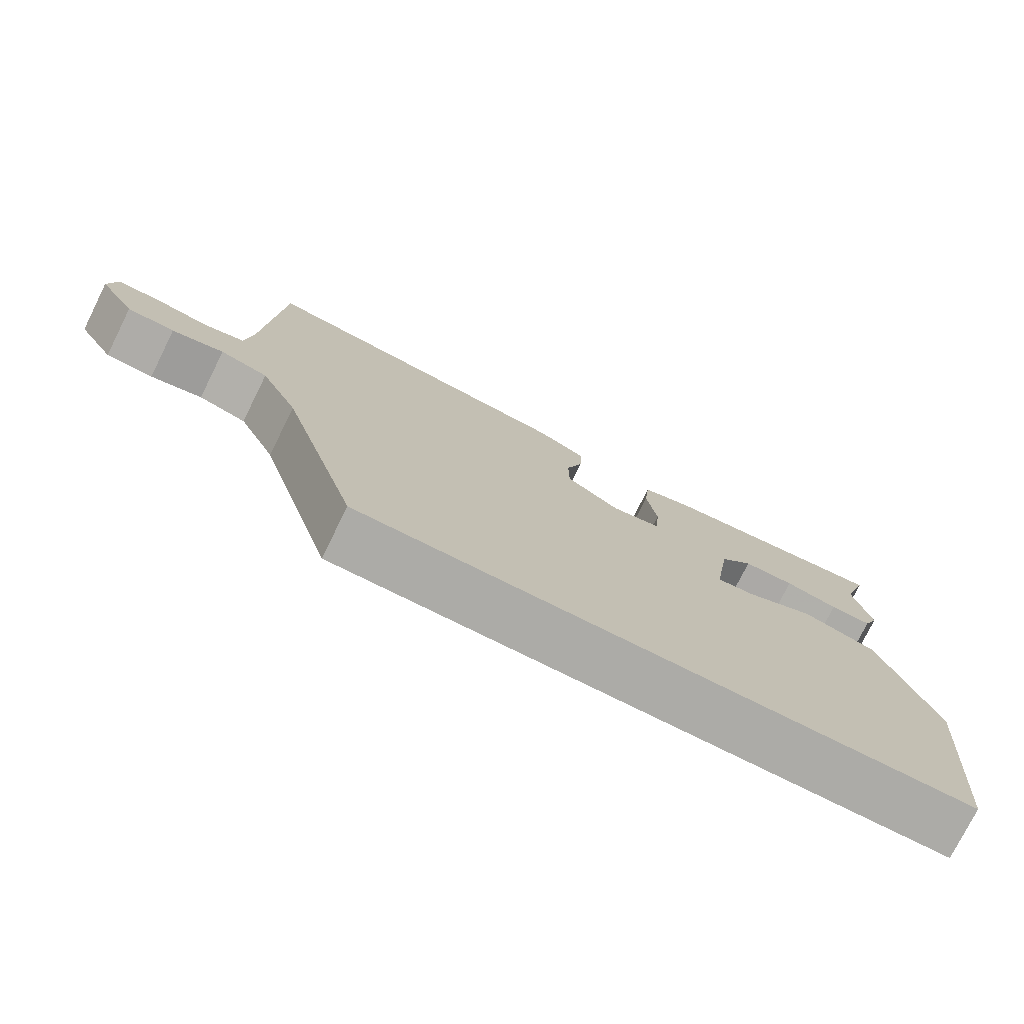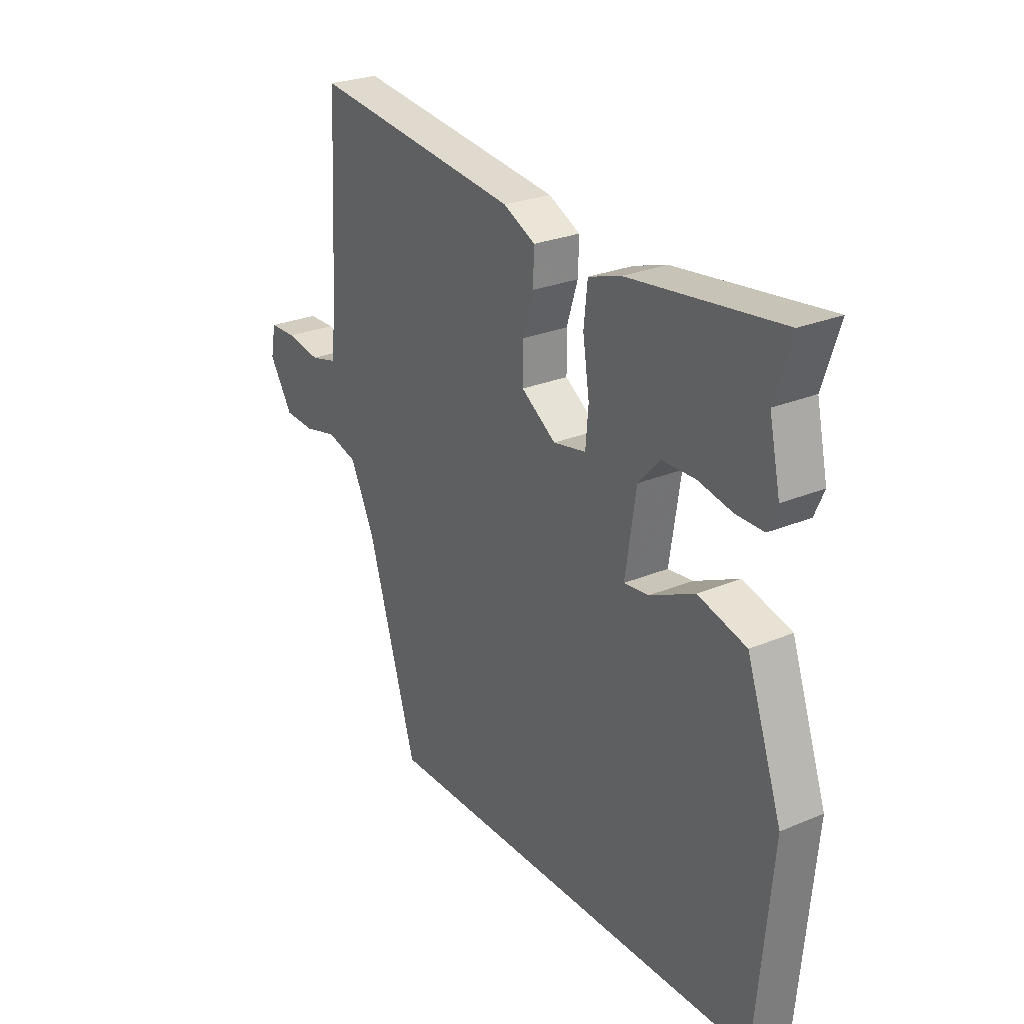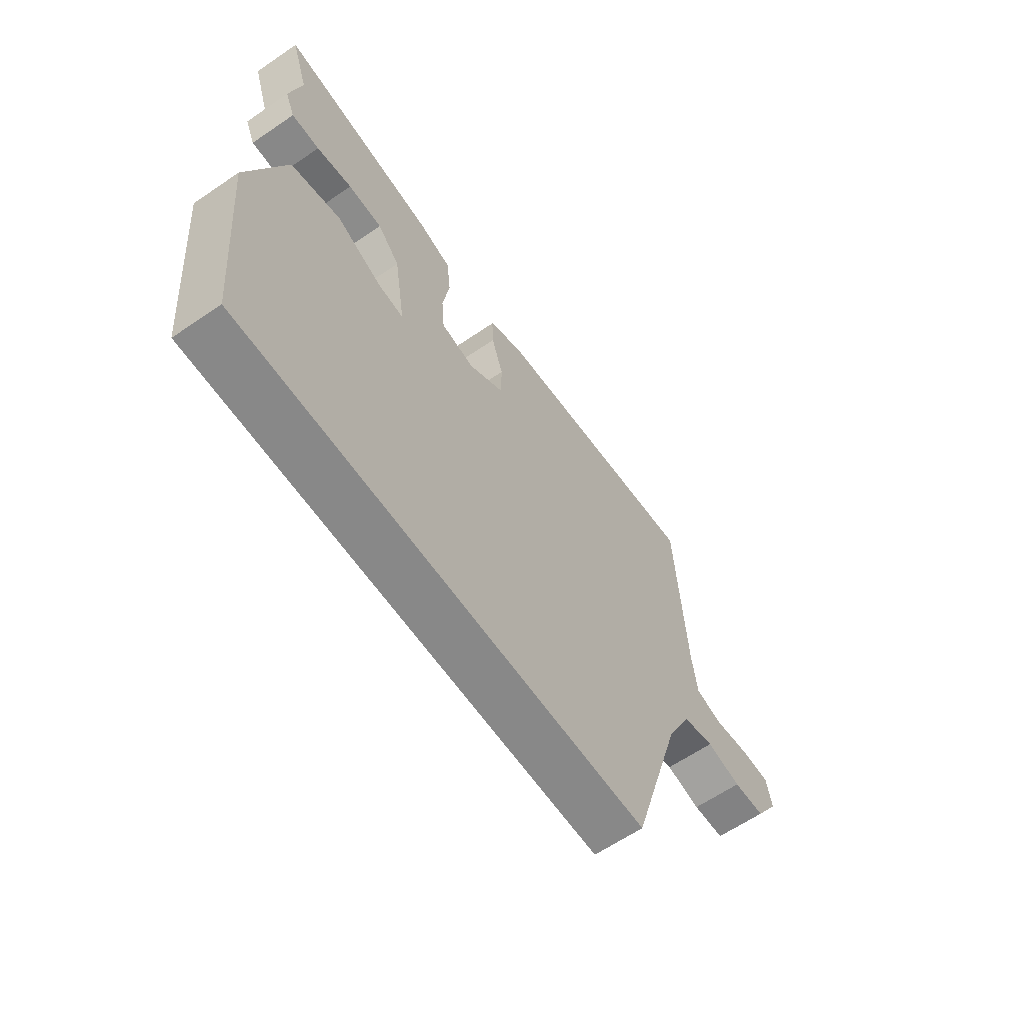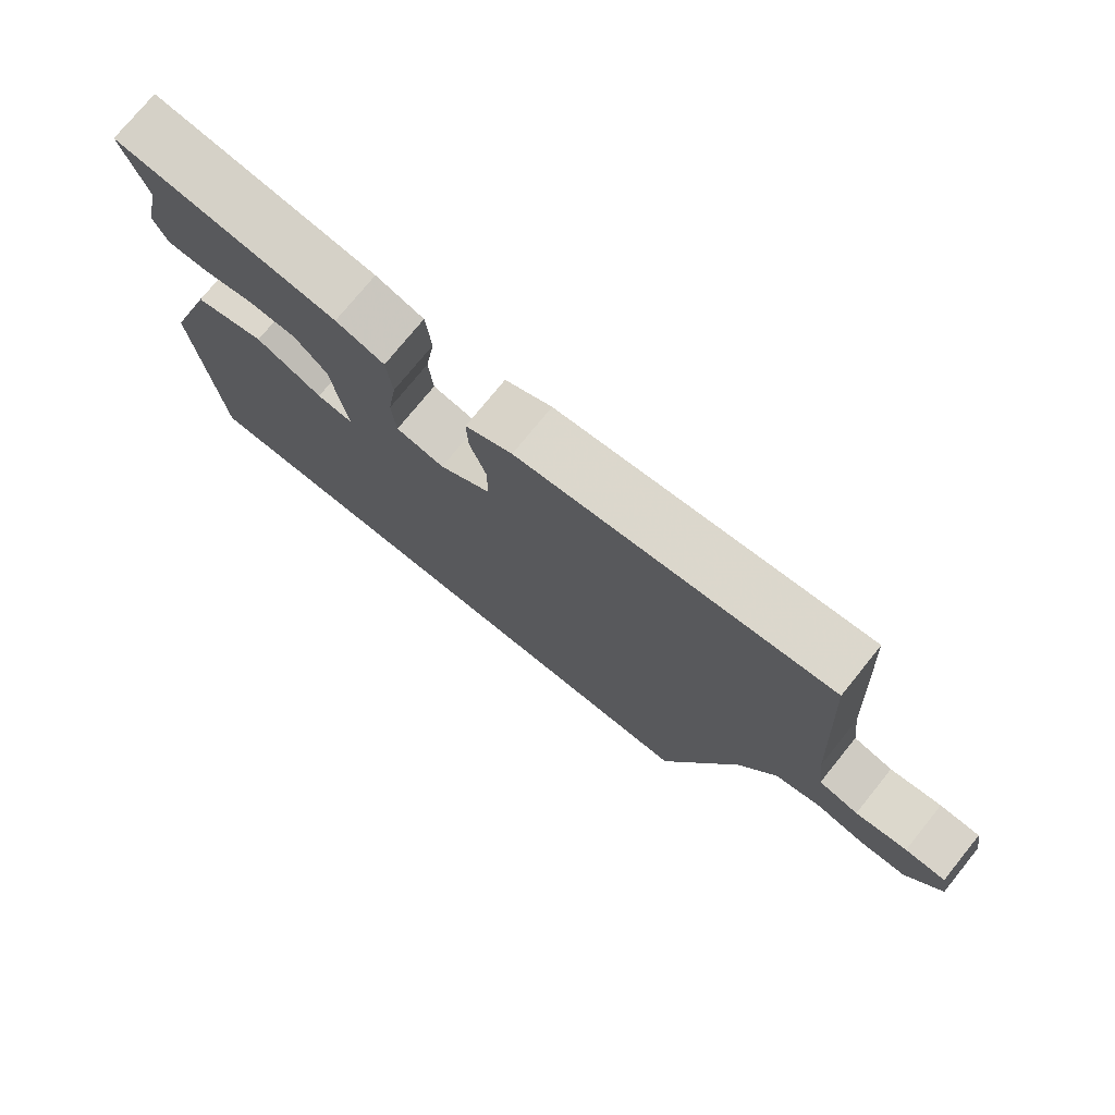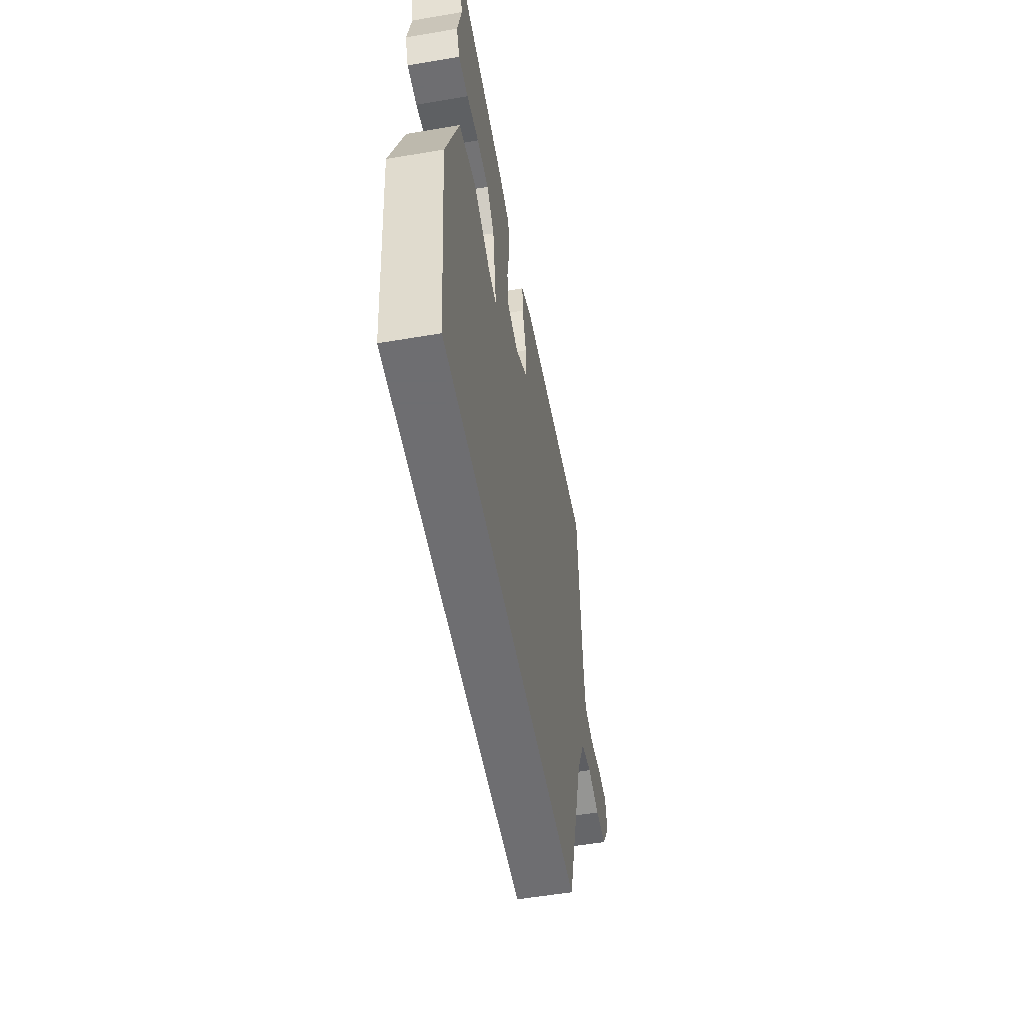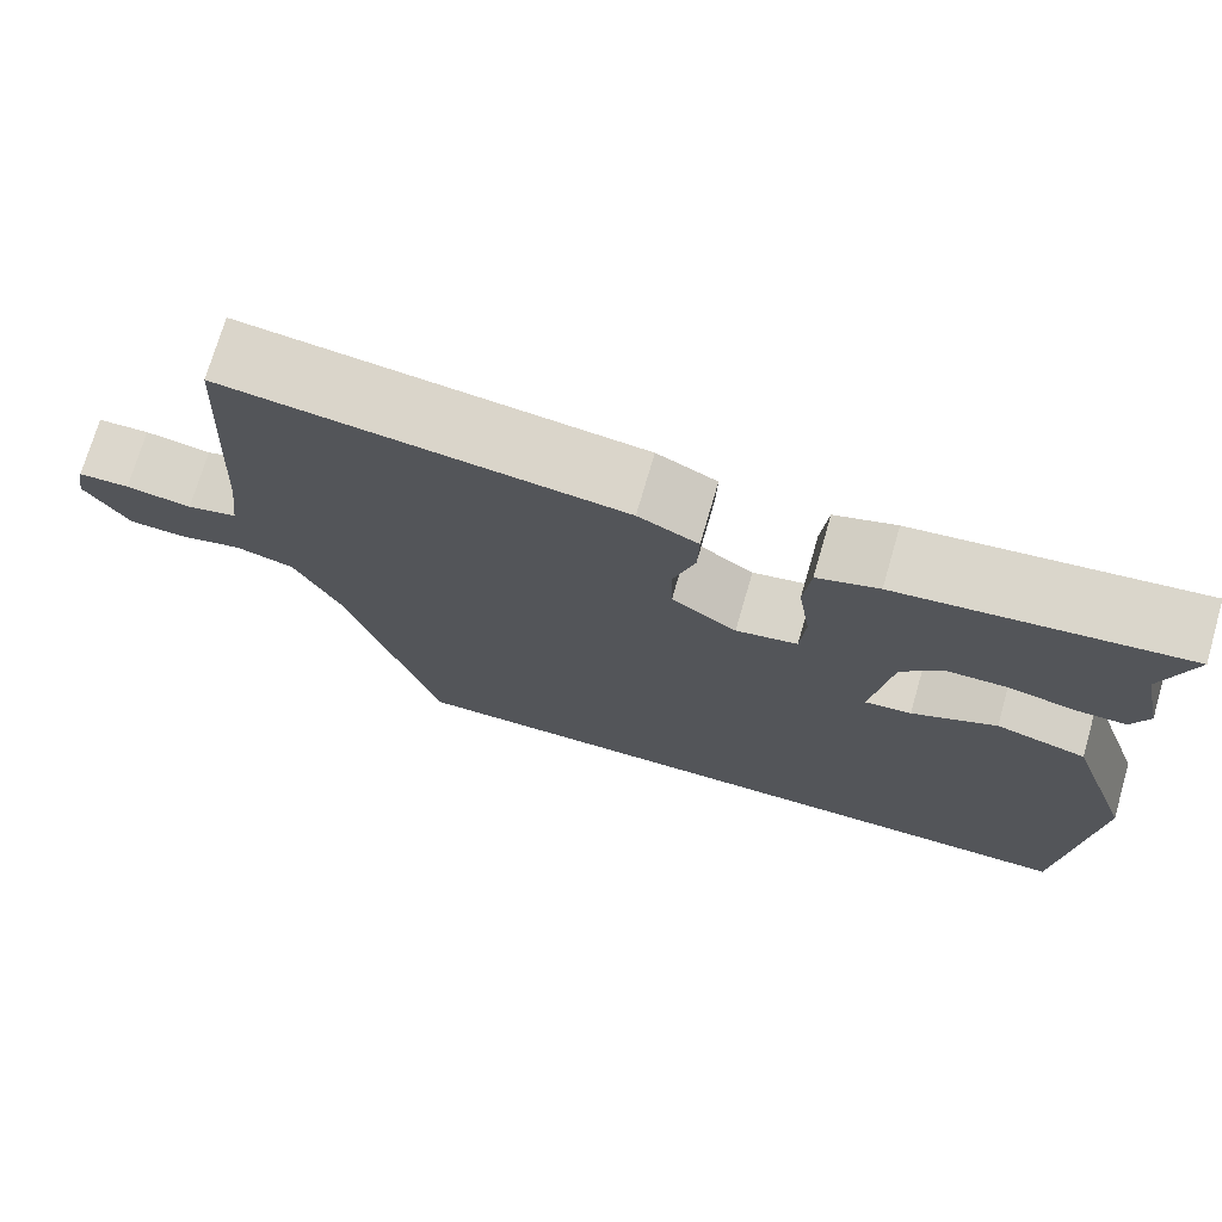
<metadata>
{"format":"obj","ext":"obj","renderer":"f3d","projection":"perspective","resolution":1024,"background":"white","views":[{"elev":-76.2,"azim":-26.5,"up":"+Z"},{"elev":26.5,"azim":56.6,"up":"+Z"},{"elev":-62.9,"azim":124.6,"up":"+Z"},{"elev":75.3,"azim":-141.0,"up":"+Z"},{"elev":-54.4,"azim":100.3,"up":"+Z"},{"elev":72.9,"azim":16.2,"up":"+Z"}]}
</metadata>
<code>
v -0.344 0.07 -0.5
v -0.45 0.07 -0.151
v -0.502 0.07 -0.044
v -0.568 0.07 -0.026
v -0.639 0.07 -0.043
v -0.704 0.07 -0.04
v -0.754 0.07 0.039
v -0.743 0.07 0.097
v -0.685 0.07 0.099
v -0.611 0.07 0.087
v -0.554 0.07 0.102
v -0.544 0.07 0.187
v -0.525 0.07 0.539
v -0.077 0.07 0.486
v -0.009 0.07 0.453
v -0.011 0.07 0.39
v -0.035 0.07 0.315
v -0.034 0.07 0.244
v 0.04 0.07 0.194
v 0.11 0.07 0.208
v 0.116 0.07 0.279
v 0.102 0.07 0.371
v 0.11 0.07 0.446
v 0.18 0.07 0.469
v 0.503 0.07 0.51
v 0.468 0.07 0.402
v 0.492 0.07 0.292
v 0.472 0.07 0.246
v 0.414 0.07 0.246
v 0.34 0.07 0.261
v 0.269 0.07 0.259
v 0.223 0.07 0.209
v 0.2 0.07 0.058
v 0.253 0.07 0.064
v 0.349 0.07 0.11
v 0.452 0.07 0.082
v 0.528 0.07 -0.136
v 0.495 0.07 -0.5
v -0.344 0 -0.5
v -0.45 0 -0.151
v -0.502 0 -0.044
v -0.568 0 -0.026
v -0.639 0 -0.043
v -0.704 0 -0.04
v -0.754 0 0.039
v -0.743 0 0.097
v -0.685 0 0.099
v -0.611 0 0.087
v -0.554 0 0.102
v -0.544 0 0.187
v -0.525 0 0.539
v -0.077 0 0.486
v -0.009 0 0.453
v -0.011 0 0.39
v -0.035 0 0.315
v -0.034 0 0.244
v 0.04 0 0.194
v 0.11 0 0.208
v 0.116 0 0.279
v 0.102 0 0.371
v 0.11 0 0.446
v 0.18 0 0.469
v 0.503 0 0.51
v 0.468 0 0.402
v 0.492 0 0.292
v 0.472 0 0.246
v 0.414 0 0.246
v 0.34 0 0.261
v 0.269 0 0.259
v 0.223 0 0.209
v 0.2 0 0.058
v 0.253 0 0.064
v 0.349 0 0.11
v 0.452 0 0.082
v 0.528 0 -0.136
v 0.495 0 -0.5
f 37 38 1
f 36 37 1
f 35 36 1
f 34 35 1
f 33 34 1 2
f 32 33 2 3
f 31 32 3 4
f 28 29 30
f 27 28 30
f 26 27 30
f 26 30 31
f 25 26 31
f 24 25 31
f 23 24 31
f 22 23 31
f 21 22 31
f 20 21 31
f 15 16 17
f 14 15 17
f 13 14 17
f 12 13 17
f 11 12 17 18
f 8 9 10
f 7 8 10
f 6 7 10
f 5 6 10
f 4 5 10
f 4 10 11
f 20 31 4
f 19 20 4
f 4 11 18 19
f 39 76 75
f 39 75 74
f 39 74 73
f 39 73 72
f 40 39 72 71
f 41 40 71 70
f 42 41 70 69
f 68 67 66
f 68 66 65
f 68 65 64
f 69 68 64
f 69 64 63
f 69 63 62
f 69 62 61
f 69 61 60
f 69 60 59
f 69 59 58
f 55 54 53
f 55 53 52
f 55 52 51
f 55 51 50
f 56 55 50 49
f 48 47 46
f 48 46 45
f 48 45 44
f 48 44 43
f 48 43 42
f 49 48 42
f 42 69 58
f 42 58 57
f 57 56 49 42
f 1 39 40 2
f 2 40 41 3
f 3 41 42 4
f 4 42 43 5
f 5 43 44 6
f 6 44 45 7
f 7 45 46 8
f 8 46 47 9
f 9 47 48 10
f 10 48 49 11
f 11 49 50 12
f 12 50 51 13
f 13 51 52 14
f 14 52 53 15
f 15 53 54 16
f 16 54 55 17
f 17 55 56 18
f 18 56 57 19
f 19 57 58 20
f 20 58 59 21
f 21 59 60 22
f 22 60 61 23
f 23 61 62 24
f 24 62 63 25
f 25 63 64 26
f 26 64 65 27
f 27 65 66 28
f 28 66 67 29
f 29 67 68 30
f 30 68 69 31
f 31 69 70 32
f 32 70 71 33
f 33 71 72 34
f 34 72 73 35
f 35 73 74 36
f 36 74 75 37
f 37 75 76 38
f 38 76 39 1

</code>
